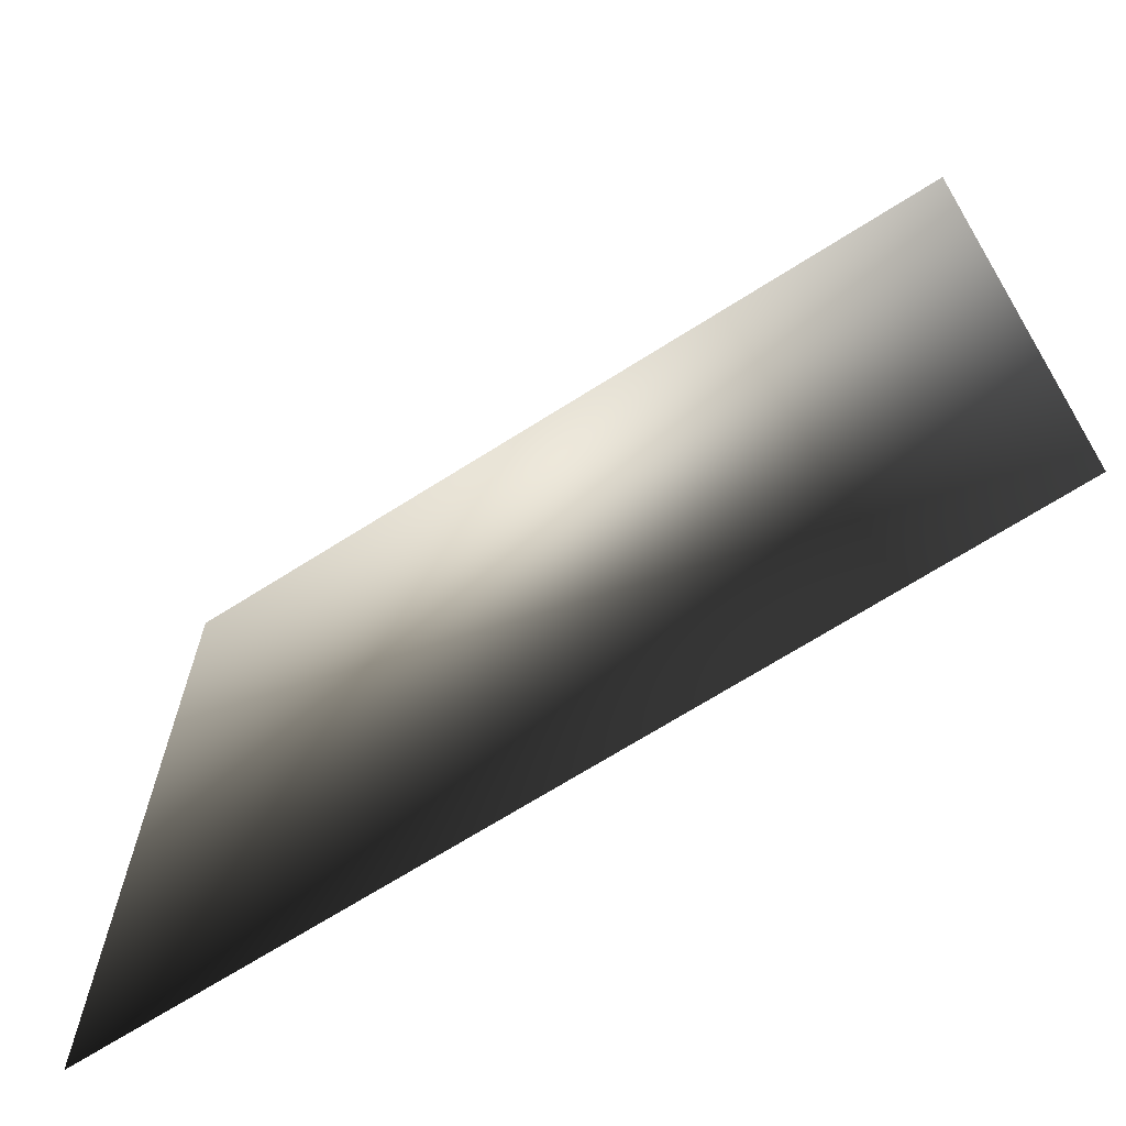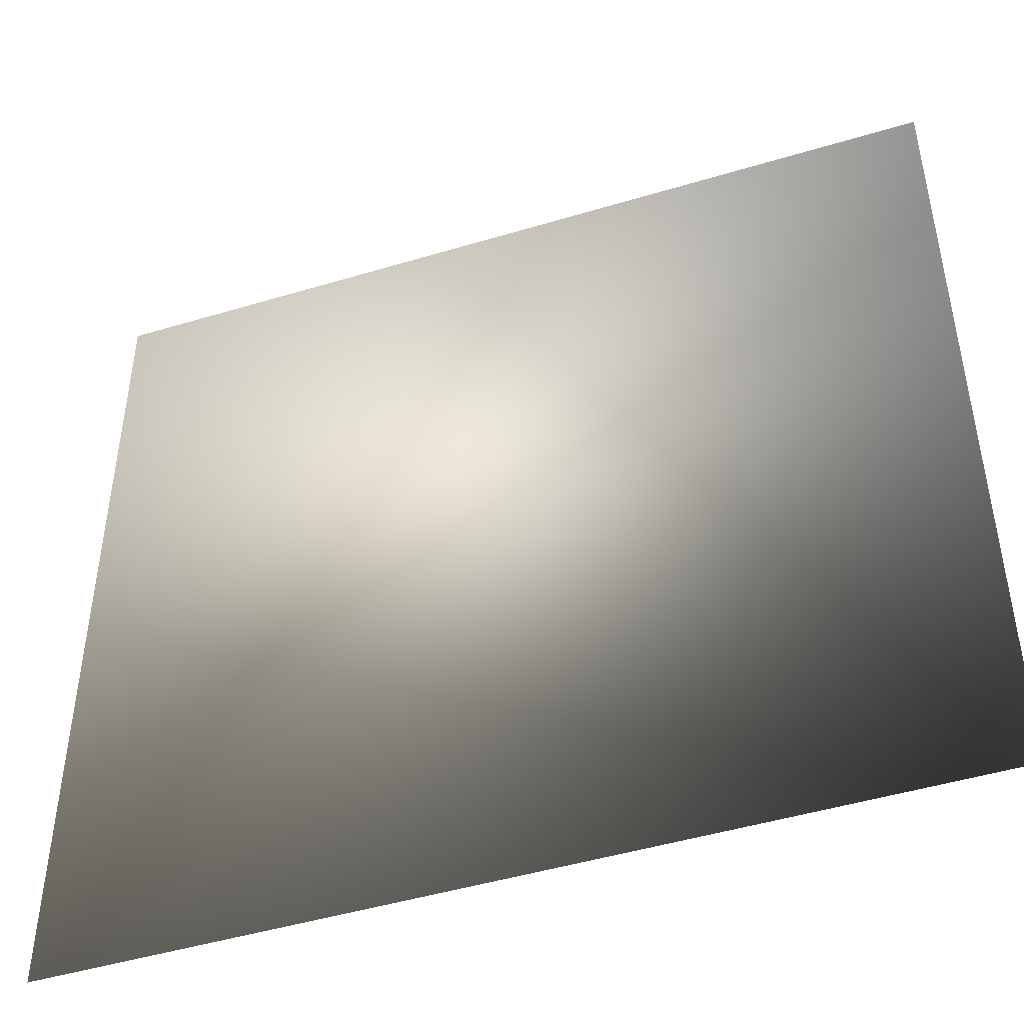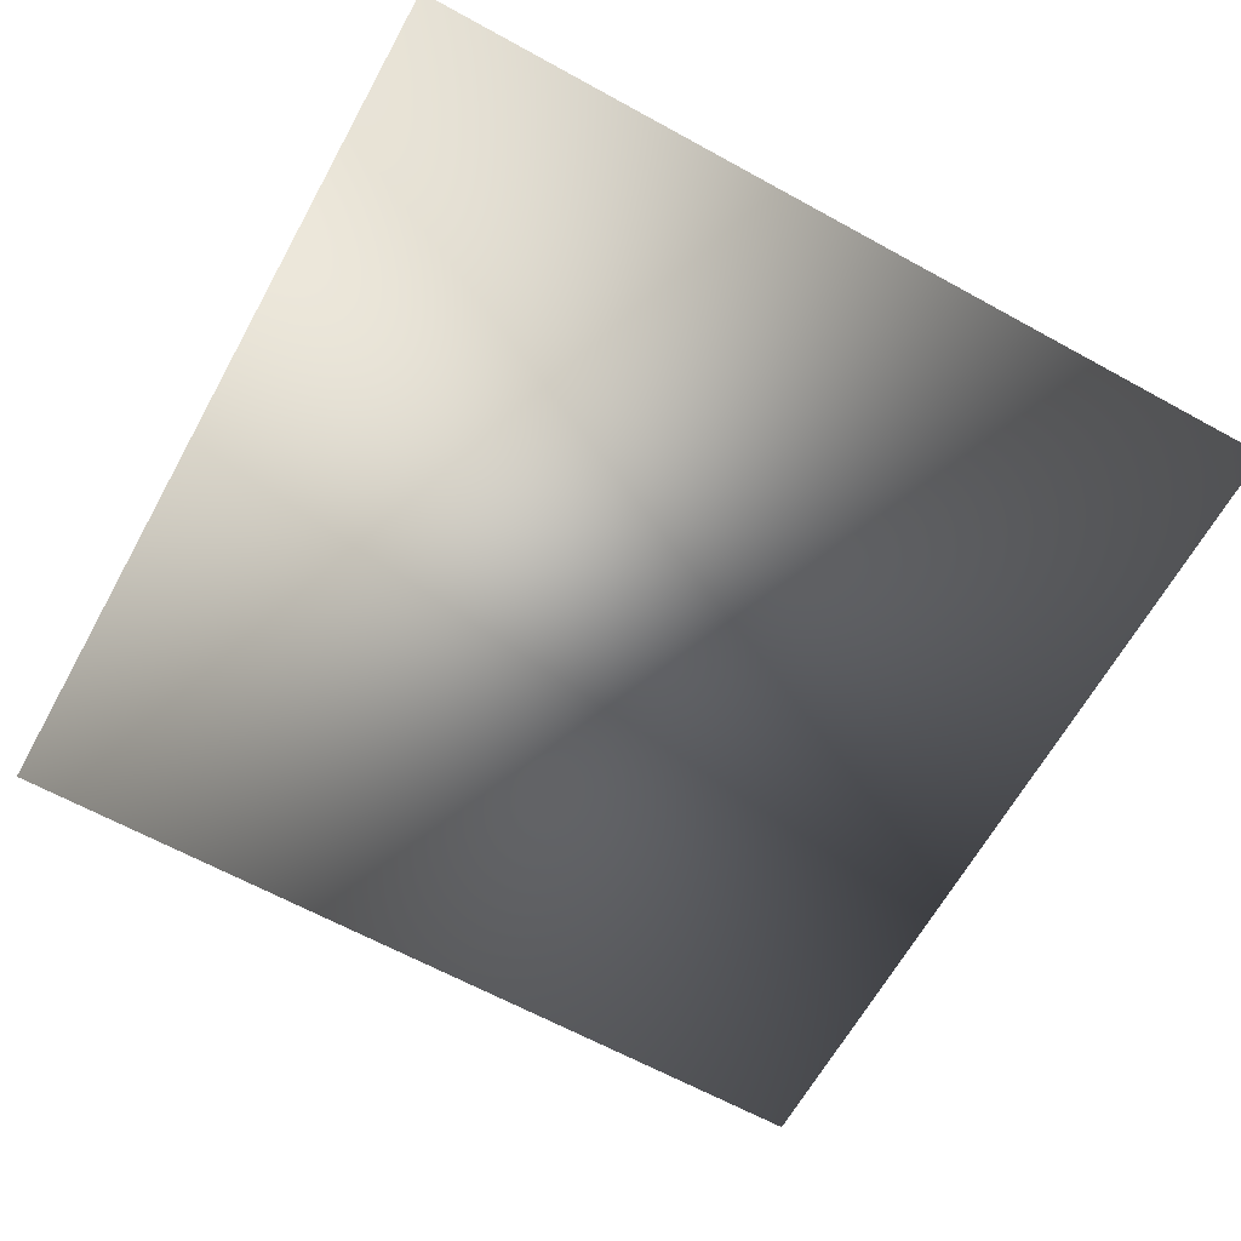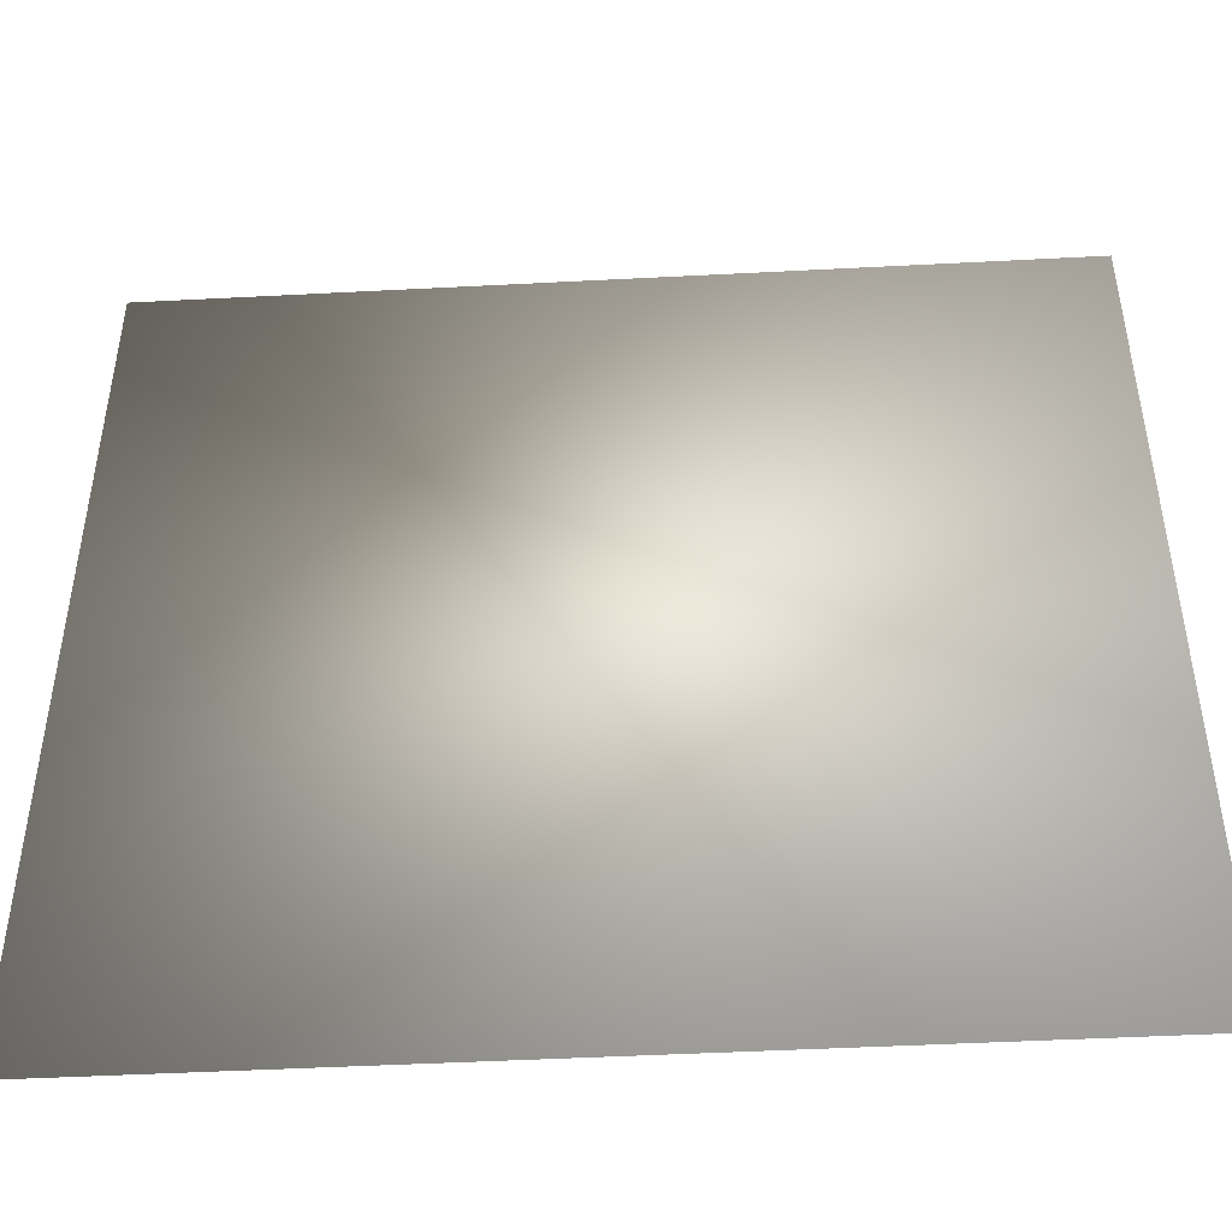
<metadata>
{"format":"obj","ext":"obj","renderer":"f3d","projection":"perspective","resolution":1024,"background":"white","views":[{"elev":-69.0,"azim":32.4,"up":"+Y"},{"elev":-47.0,"azim":18.9,"up":"+Y"},{"elev":-64.4,"azim":151.0,"up":"+Z"},{"elev":-46.9,"azim":-176.6,"up":"+Y"}]}
</metadata>
<code>
o ToasterLever2_25_ToasterLever2_25_2_GeomSubset_4
v -0.05775 -0.1628 0.04654
v -0.05775 -0.1593 0.04654
v -0.06125 -0.1628 0.04654
v -0.06125 -0.1593 0.04654
v -0.05775 -0.1628 0.04654
v -0.05775 -0.1593 0.04654
v -0.06125 -0.1628 0.04654
v -0.06125 -0.1593 0.04654
v -0.05775 -0.1628 0.04654
v -0.05775 -0.1593 0.04654
v -0.06125 -0.1628 0.04654
v -0.06125 -0.1593 0.04654
v -0.05775 -0.1628 0.04654
v -0.05775 -0.1593 0.04654
v -0.06125 -0.1628 0.04654
v -0.06125 -0.1593 0.04654
v -0.05775 -0.1628 0.04654
v -0.05775 -0.1593 0.04654
v -0.06125 -0.1628 0.04654
v -0.06125 -0.1593 0.04654
v -0.05775 -0.1628 0.04654
v -0.05775 -0.1593 0.04654
v -0.06125 -0.1628 0.04654
v -0.06125 -0.1593 0.04654
v -0.05743 -0.1658 0.05028
v -0.05743 -0.1658 0.04371
v -0.06157 -0.1658 0.05028
v -0.06157 -0.1658 0.04371
v -0.0595 -0.1658 0.04371
v -0.0595 -0.1658 0.05028
v -0.04874 -0.1694 0.05028
v -0.04823 -0.1697 0.05006
v -0.04802 -0.1697 0.04952
v -0.05022 -0.173 0.04952
v -0.05039 -0.1729 0.05006
v -0.05078 -0.1725 0.05028
v -0.05383 -0.1745 0.05028
v -0.05362 -0.175 0.05006
v -0.05353 -0.1753 0.04952
v -0.05743 -0.176 0.04952
v -0.05745 -0.1758 0.05006
v -0.0575 -0.1753 0.05028
v -0.04801 -0.1658 0.05028
v -0.04747 -0.1658 0.05006
v -0.04724 -0.1658 0.04952
v -0.04802 -0.1697 0.04448
v -0.04823 -0.1697 0.04394
v -0.04874 -0.1694 0.04371
v -0.05022 -0.173 0.04448
v -0.05039 -0.1729 0.04394
v -0.05078 -0.1725 0.04371
v -0.05353 -0.1753 0.04448
v -0.05362 -0.175 0.04394
v -0.05383 -0.1745 0.04371
v -0.0575 -0.1753 0.04371
v -0.05745 -0.1758 0.04394
v -0.05743 -0.176 0.04448
v -0.04724 -0.1658 0.04448
v -0.04747 -0.1658 0.04394
v -0.04801 -0.1658 0.04371
v -0.0595 -0.176 0.04952
v -0.0595 -0.1758 0.05006
v -0.0595 -0.1753 0.05028
v -0.0615 -0.1753 0.05028
v -0.06155 -0.1758 0.05006
v -0.06157 -0.176 0.04952
v -0.06547 -0.1753 0.04952
v -0.06538 -0.175 0.05006
v -0.06517 -0.1745 0.05028
v -0.0595 -0.176 0.04448
v -0.0595 -0.1758 0.04394
v -0.0595 -0.1753 0.04371
v -0.06547 -0.1753 0.04448
v -0.06538 -0.175 0.04394
v -0.06517 -0.1745 0.04371
v -0.06157 -0.176 0.04448
v -0.06155 -0.1758 0.04394
v -0.0615 -0.1753 0.04371
v -0.06878 -0.173 0.04952
v -0.06861 -0.1729 0.05006
v -0.06822 -0.1725 0.05028
v -0.06878 -0.173 0.04448
v -0.06861 -0.1729 0.04394
v -0.06822 -0.1725 0.04371
v -0.07098 -0.1697 0.04952
v -0.07077 -0.1697 0.05006
v -0.07026 -0.1694 0.05028
v -0.07098 -0.1697 0.04448
v -0.07077 -0.1697 0.04394
v -0.07026 -0.1694 0.04371
v -0.07176 -0.1658 0.04952
v -0.07153 -0.1658 0.05006
v -0.07099 -0.1658 0.05028
v -0.07099 -0.1658 0.04371
v -0.07153 -0.1658 0.04394
v -0.07176 -0.1658 0.04448
v -0.04801 -0.1544 0.05006
v -0.04801 -0.1549 0.05028
v -0.04747 -0.1549 0.05006
v -0.04724 -0.1549 0.04952
v -0.04747 -0.1544 0.04952
v -0.04801 -0.1542 0.04952
v -0.04801 -0.1544 0.04394
v -0.04801 -0.1542 0.04448
v -0.04747 -0.1544 0.04448
v -0.04724 -0.1549 0.04448
v -0.04747 -0.1549 0.04394
v -0.04801 -0.1549 0.04371
v -0.05743 -0.1549 0.05028
v -0.05743 -0.1544 0.05006
v -0.05743 -0.1542 0.04952
v -0.05743 -0.1549 0.04371
v -0.05743 -0.1544 0.04394
v -0.05743 -0.1542 0.04448
v -0.07099 -0.1544 0.05006
v -0.07099 -0.1542 0.04952
v -0.07153 -0.1544 0.04952
v -0.07176 -0.1549 0.04952
v -0.07153 -0.1549 0.05006
v -0.07099 -0.1549 0.05028
v -0.07099 -0.1544 0.04394
v -0.07099 -0.1549 0.04371
v -0.07153 -0.1549 0.04394
v -0.07176 -0.1549 0.04448
v -0.07153 -0.1544 0.04448
v -0.07099 -0.1542 0.04448
v -0.0595 -0.1542 0.04952
v -0.0595 -0.1544 0.05006
v -0.0595 -0.1549 0.05028
v -0.06157 -0.1542 0.04952
v -0.06157 -0.1544 0.05006
v -0.06157 -0.1549 0.05028
v -0.0595 -0.1549 0.04371
v -0.0595 -0.1544 0.04394
v -0.0595 -0.1542 0.04448
v -0.06157 -0.1549 0.04371
v -0.06157 -0.1544 0.04394
v -0.06157 -0.1542 0.04448
v -0.04757 -0.1545 0.04996
v -0.04757 -0.1545 0.04404
v -0.07143 -0.1545 0.04996
v -0.07143 -0.1545 0.04404
v -0.06878 -0.173 0.04566
v -0.06547 -0.1753 0.04566
v -0.06157 -0.176 0.04566
v -0.0595 -0.176 0.04566
v -0.05743 -0.176 0.04566
v -0.05353 -0.1753 0.04566
v -0.05022 -0.173 0.04566
v -0.04802 -0.1697 0.04566
v -0.04724 -0.1658 0.04566
v -0.04724 -0.1549 0.04566
v -0.04747 -0.1544 0.04566
v -0.04801 -0.1542 0.04566
v -0.05743 -0.1542 0.04566
v -0.0595 -0.1542 0.04566
v -0.06157 -0.1542 0.04566
v -0.07099 -0.1542 0.04566
v -0.07153 -0.1544 0.04566
v -0.07176 -0.1549 0.04566
v -0.07176 -0.1658 0.04566
v -0.07098 -0.1697 0.04566
v -0.06878 -0.173 0.04834
v -0.06547 -0.1753 0.04834
v -0.06157 -0.176 0.04834
v -0.0595 -0.176 0.04834
v -0.05743 -0.176 0.04834
v -0.05353 -0.1753 0.04834
v -0.05022 -0.173 0.04834
v -0.04802 -0.1697 0.04834
v -0.04724 -0.1658 0.04834
v -0.04724 -0.1549 0.04834
v -0.04747 -0.1544 0.04834
v -0.04801 -0.1542 0.04834
v -0.05743 -0.1542 0.04834
v -0.0595 -0.1542 0.04834
v -0.06157 -0.1542 0.04834
v -0.07099 -0.1542 0.04834
v -0.07153 -0.1544 0.04834
v -0.07176 -0.1549 0.04834
v -0.07176 -0.1658 0.04834
v -0.07098 -0.1697 0.04834
v -0.0565 -0.1552 0.04448
v -0.0565 -0.1442 0.04448
v -0.0565 -0.1552 0.04819
v -0.0565 -0.1442 0.04819
v -0.0625 -0.1552 0.04819
v -0.0625 -0.1442 0.04819
v -0.0625 -0.1552 0.04448
v -0.0625 -0.1442 0.04448
f 17 18 20 19

</code>
